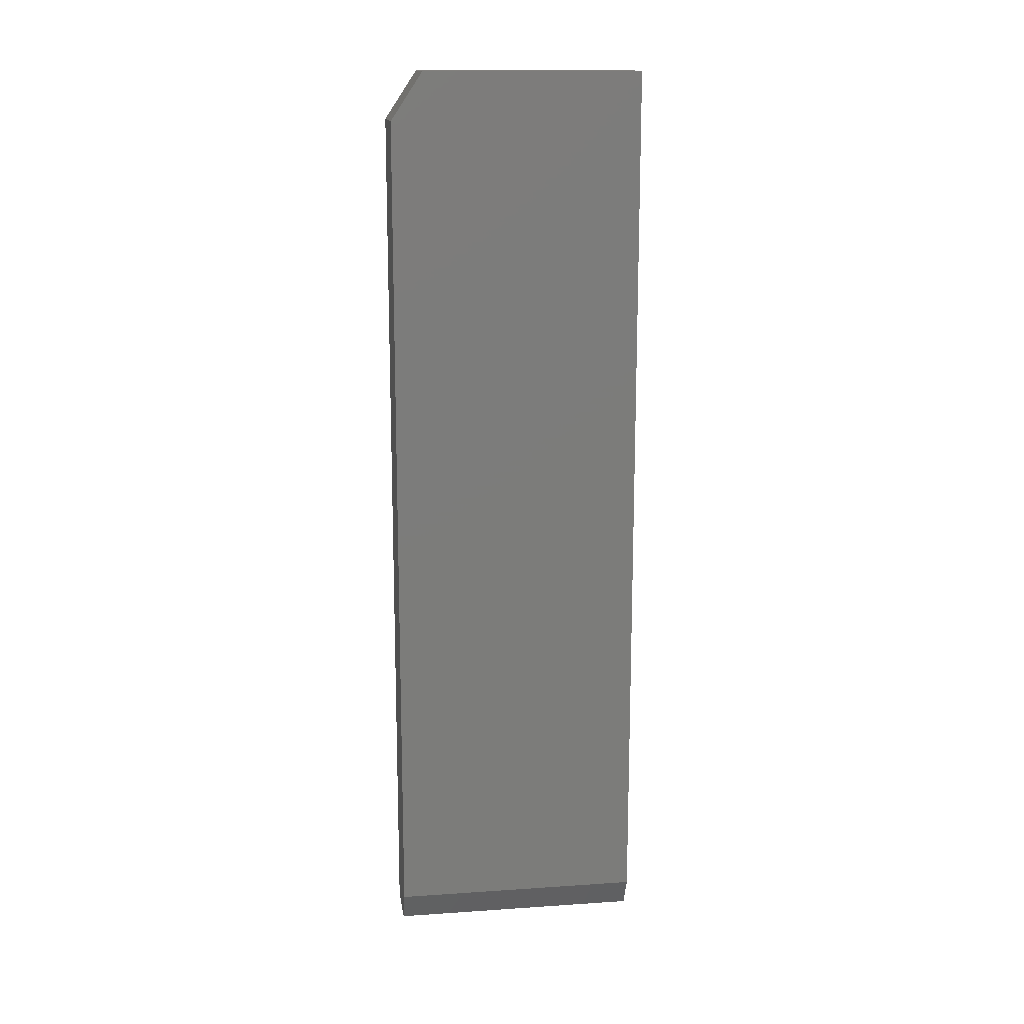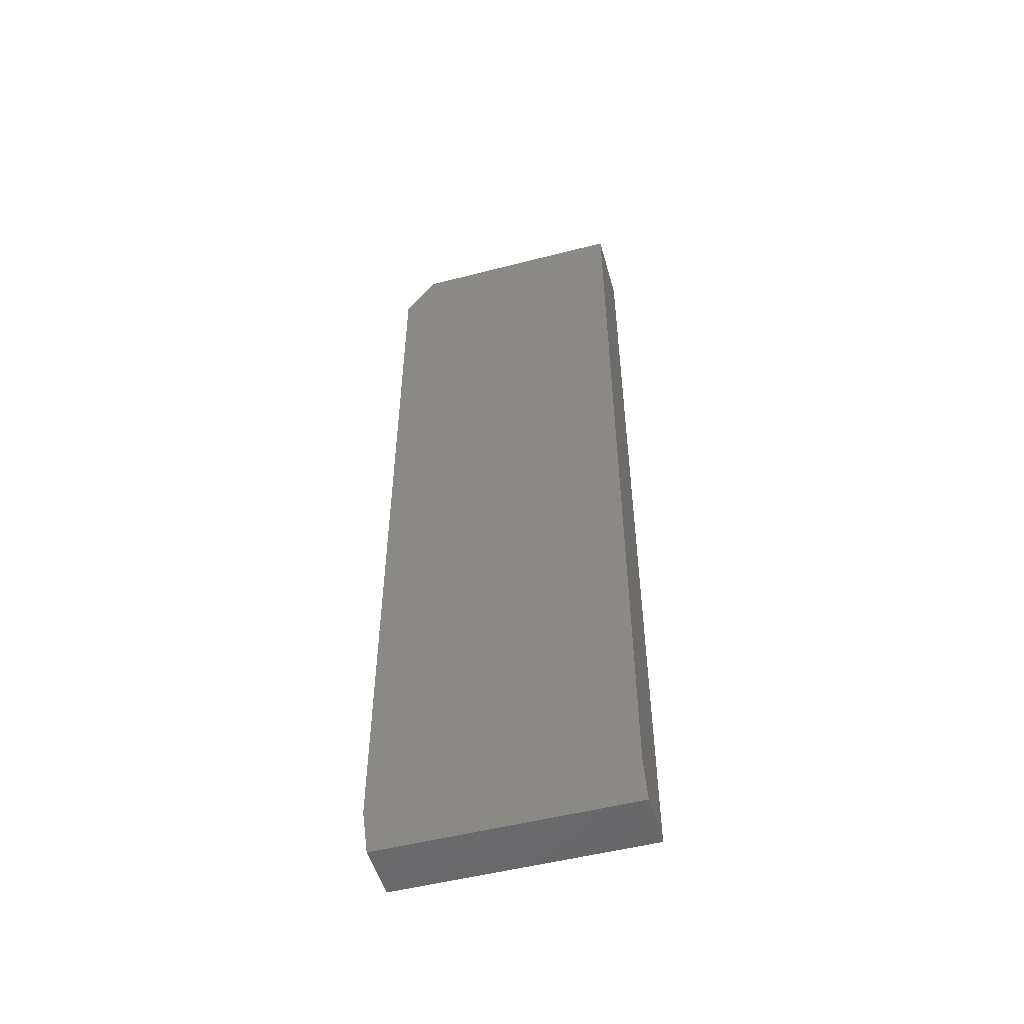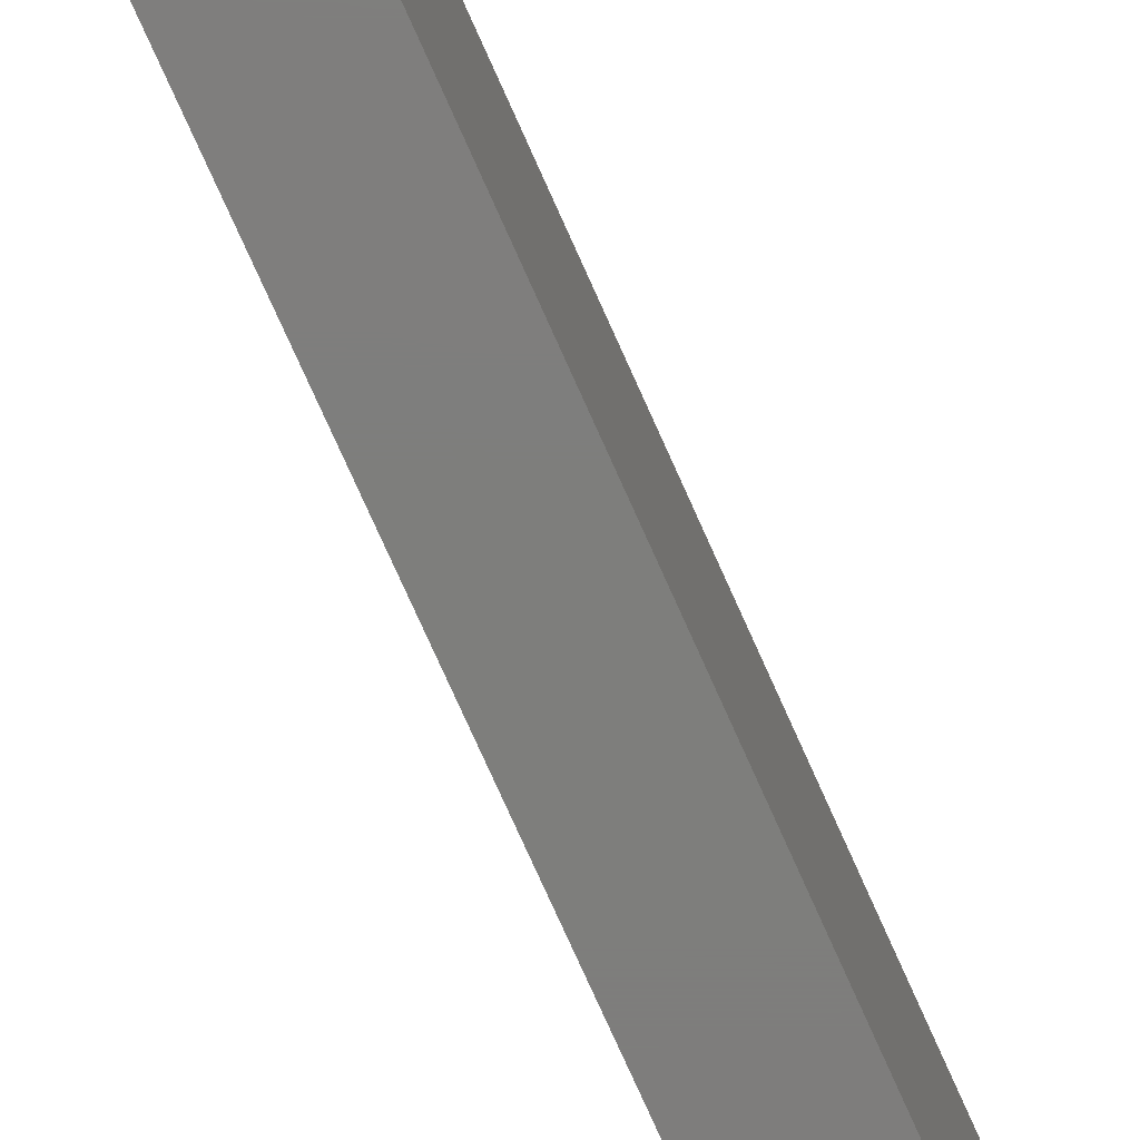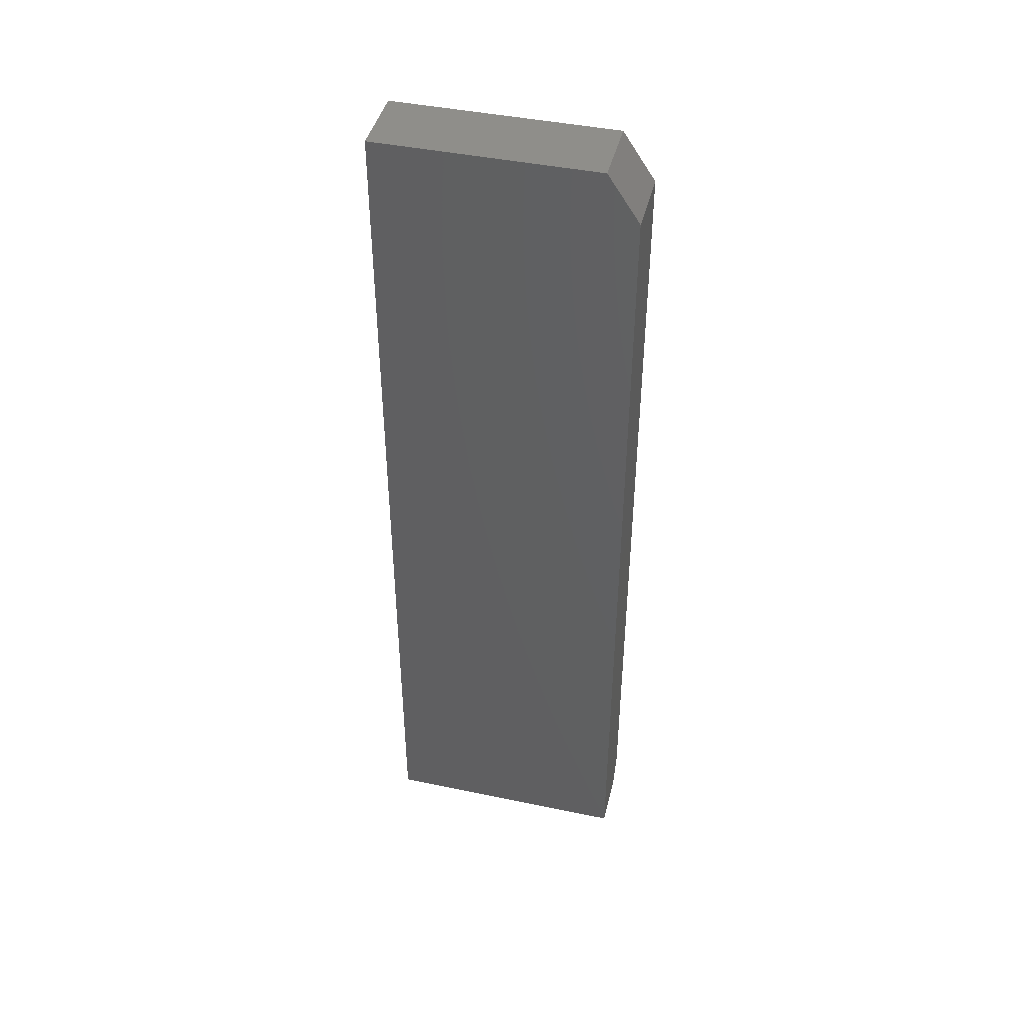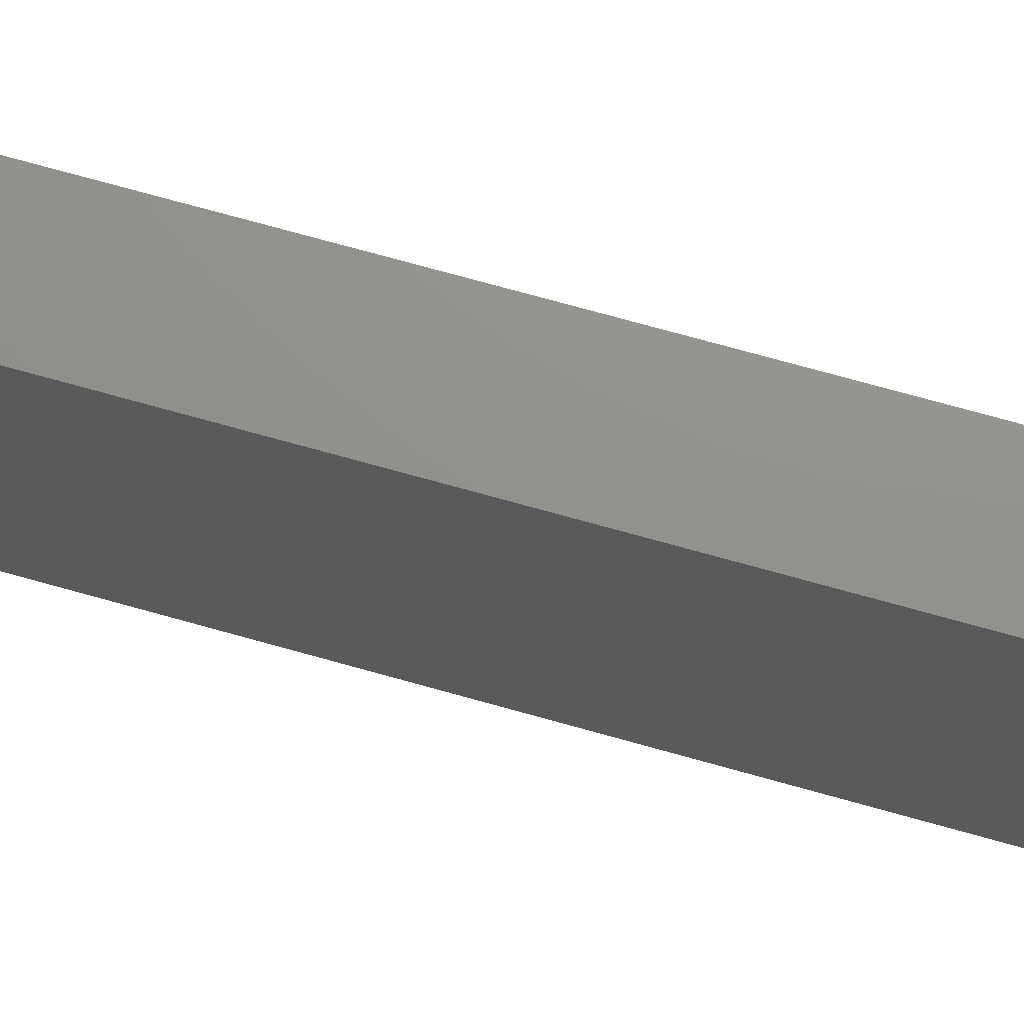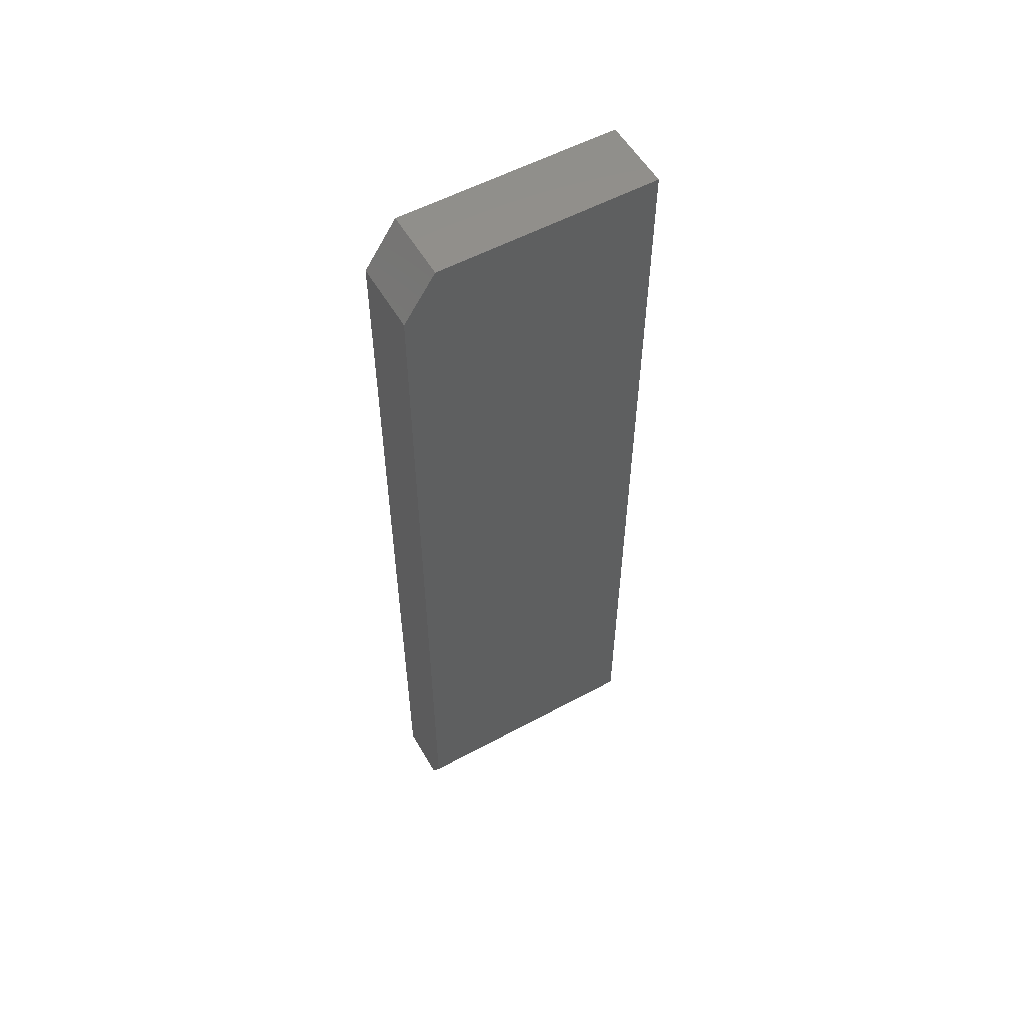
<metadata>
{"format":"stl","ext":"stl","renderer":"f3d","projection":"perspective","resolution":1024,"background":"white","views":[{"elev":14.9,"azim":81.8,"up":"+Y"},{"elev":-51.7,"azim":105.6,"up":"+Y"},{"elev":-77.7,"azim":24.2,"up":"+Z"},{"elev":43.6,"azim":-76.2,"up":"+Y"},{"elev":72.0,"azim":105.7,"up":"+Z"},{"elev":55.2,"azim":60.3,"up":"+Y"}]}
</metadata>
<code>
# stl→obj: 12 verts, 20 faces
v 0.07031 -0.4141 -0.125
v 0.07031 0.4531 -0.125
v 0.07031 -0.4141 0.1209
v 0.07031 0.4531 0.08964
v 0.07031 0.4062 0.1209
v -1.365e-17 0.4062 0.1209
v -1.365e-17 -0.4453 0.1209
v 0.05469 -0.4453 0.1209
v -1.191e-17 0.4531 0.08964
v 3.054e-33 0.4531 -0.125
v 0 -0.4453 -0.125
v 0.05469 -0.4453 -0.125
f 1 2 3
f 3 2 4
f 3 4 5
f 5 6 3
f 3 6 7
f 3 7 8
f 6 9 7
f 7 9 10
f 7 10 11
f 2 10 4
f 4 10 9
f 4 9 5
f 5 9 6
f 8 7 12
f 12 7 11
f 10 2 11
f 11 2 1
f 11 1 12
f 1 3 12
f 12 3 8

</code>
